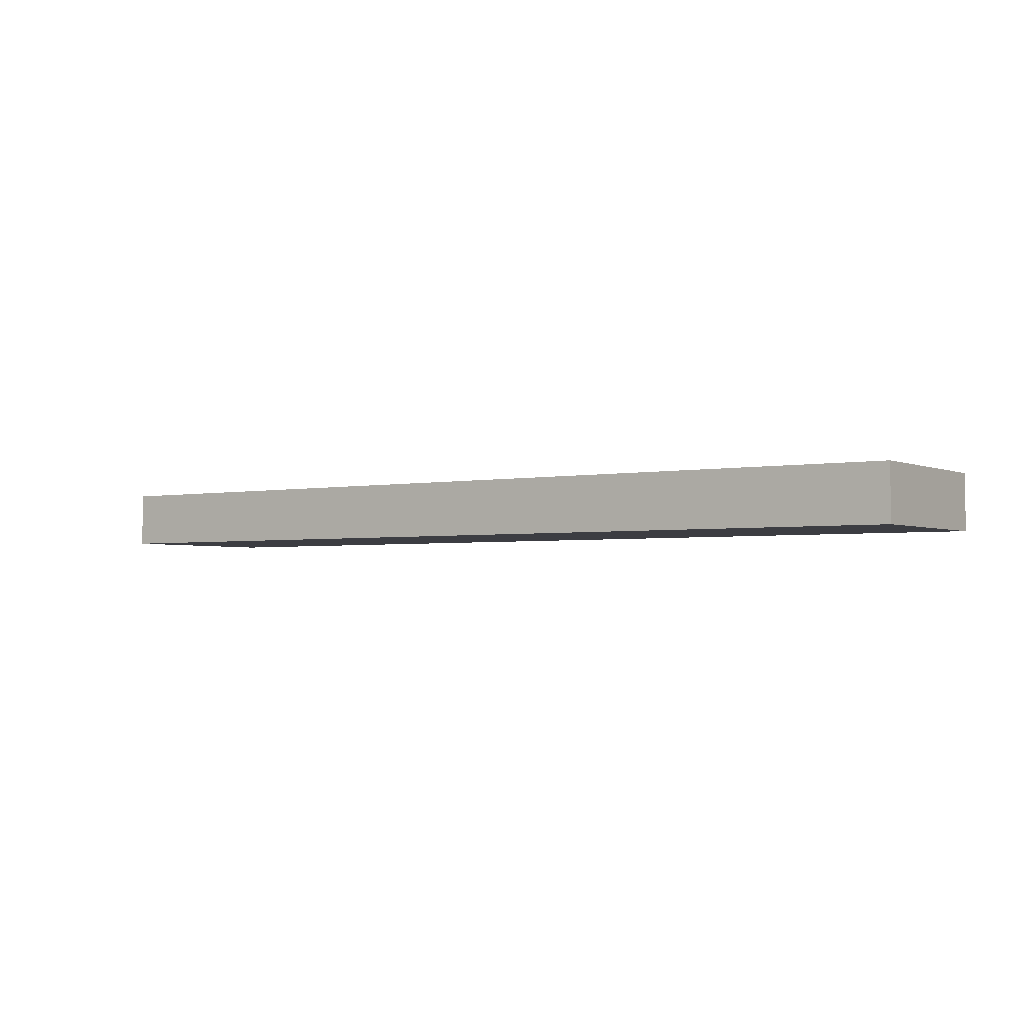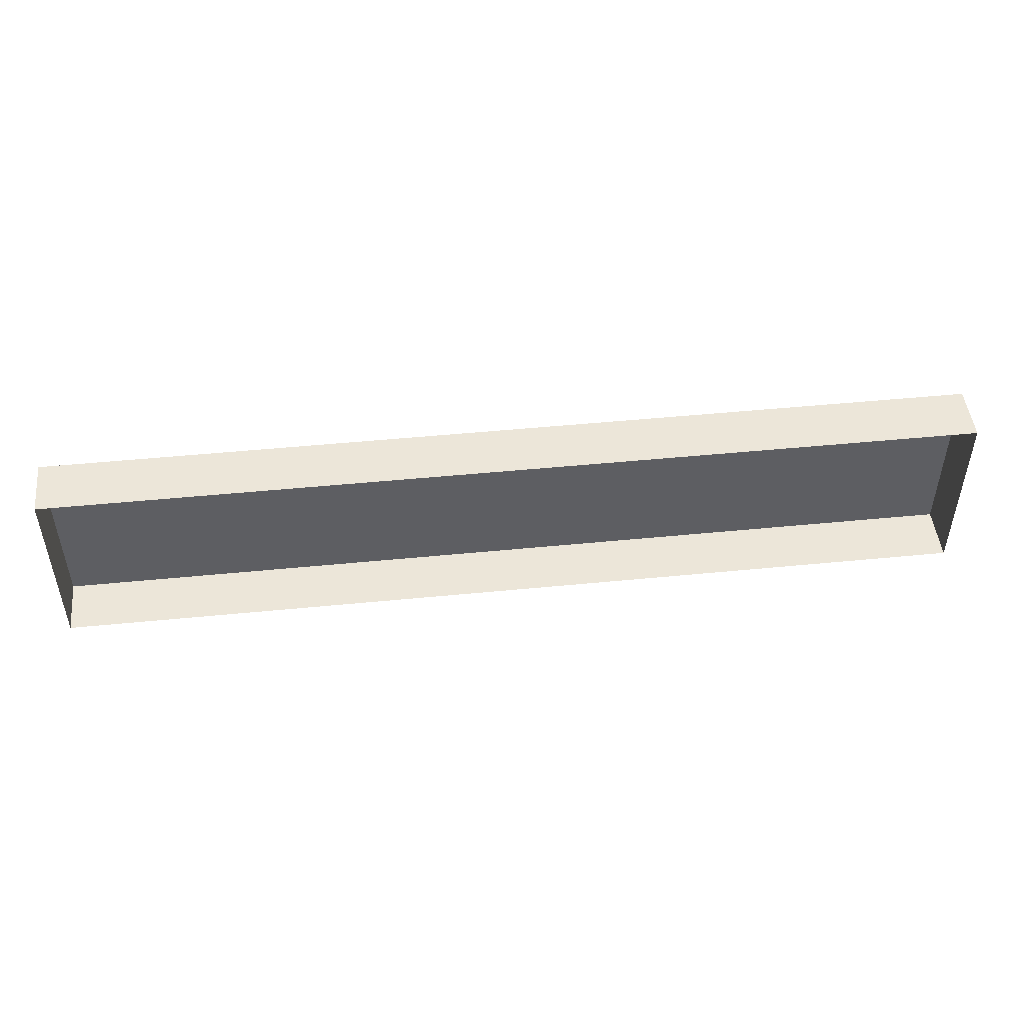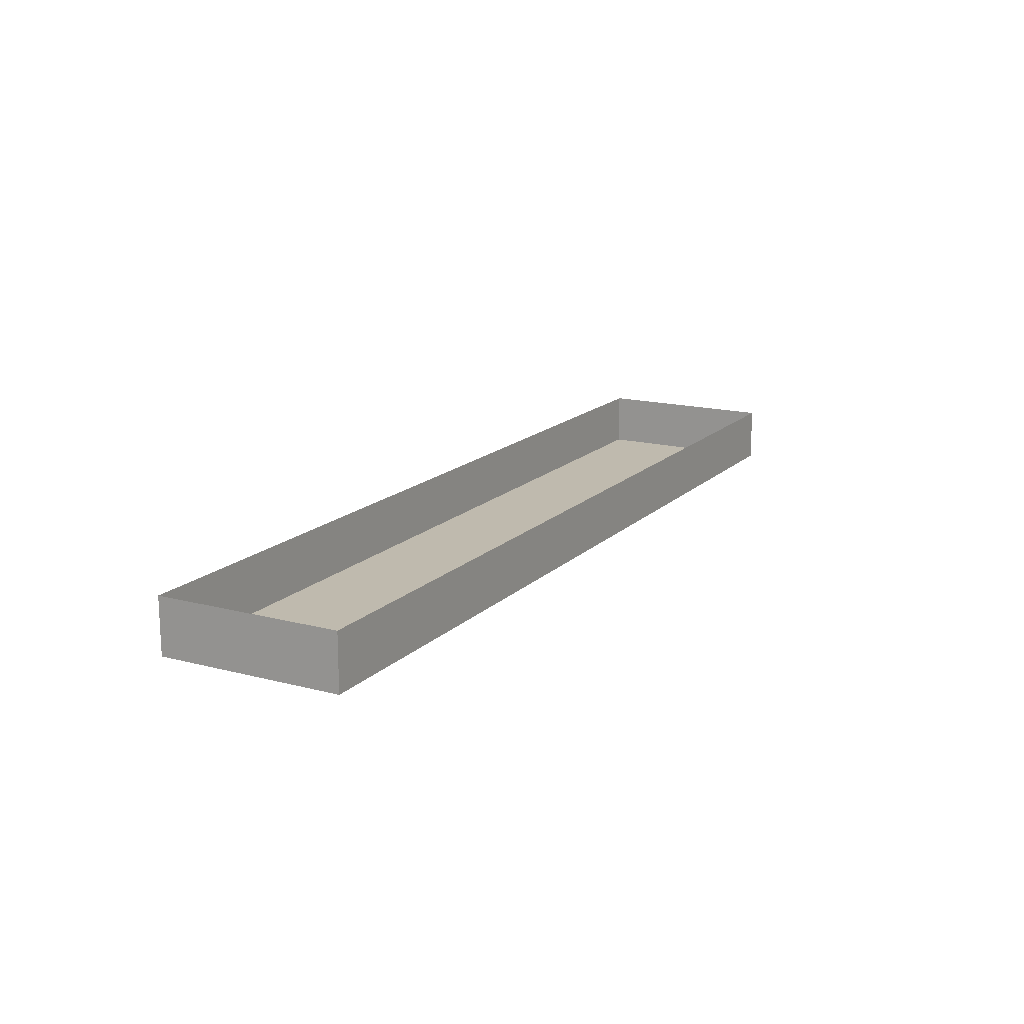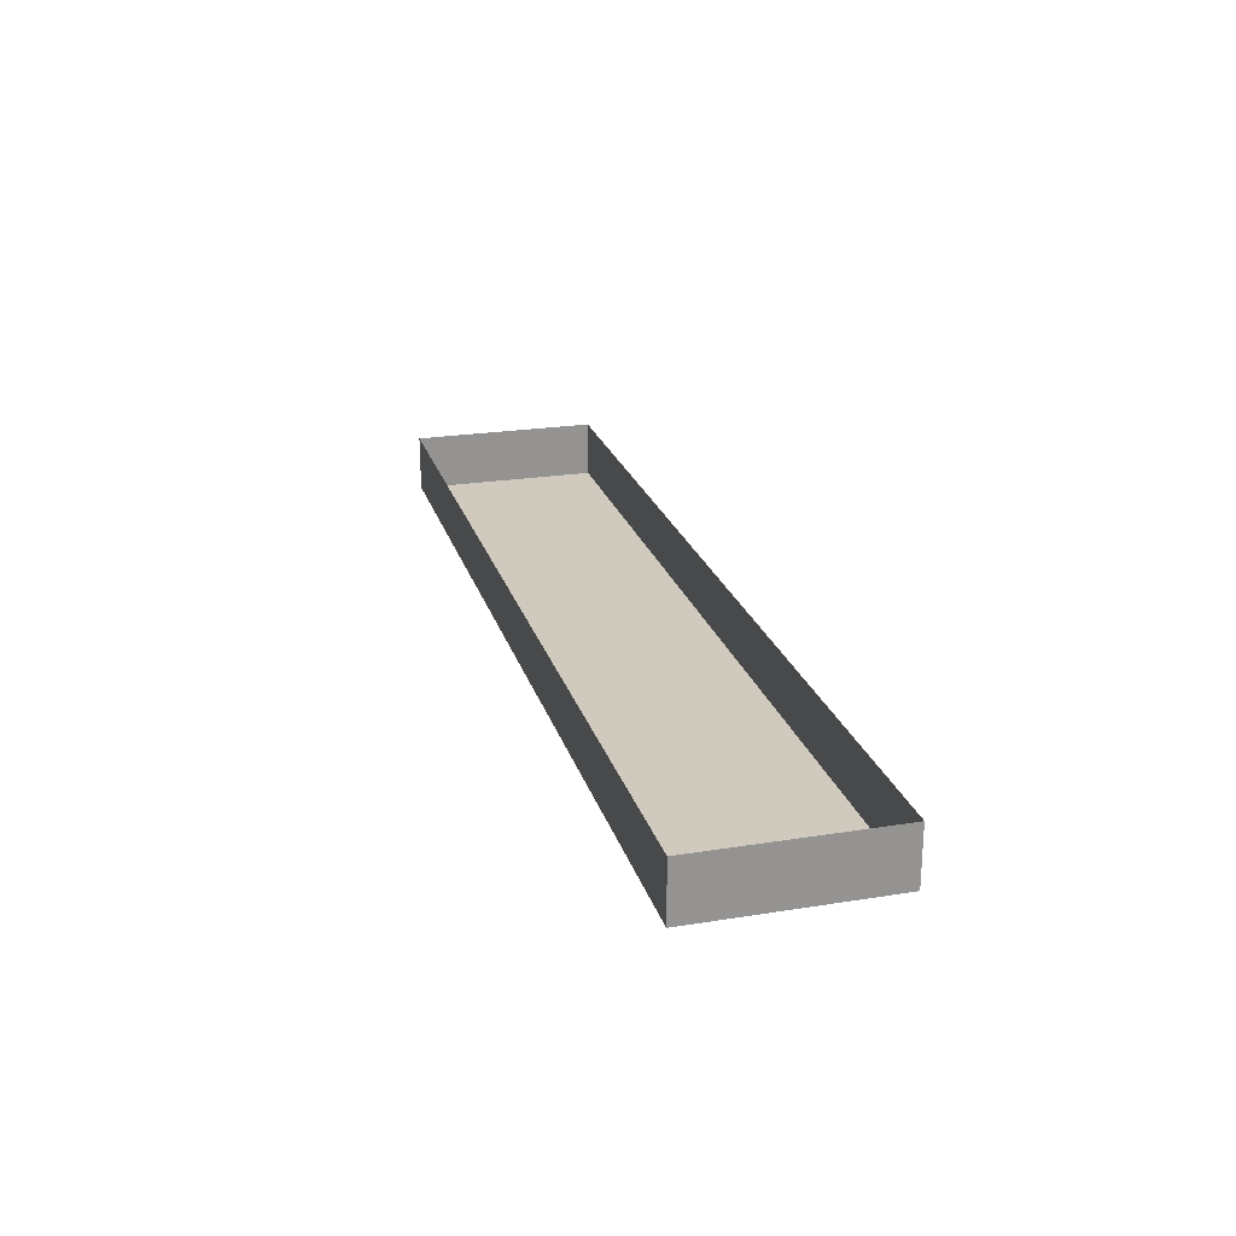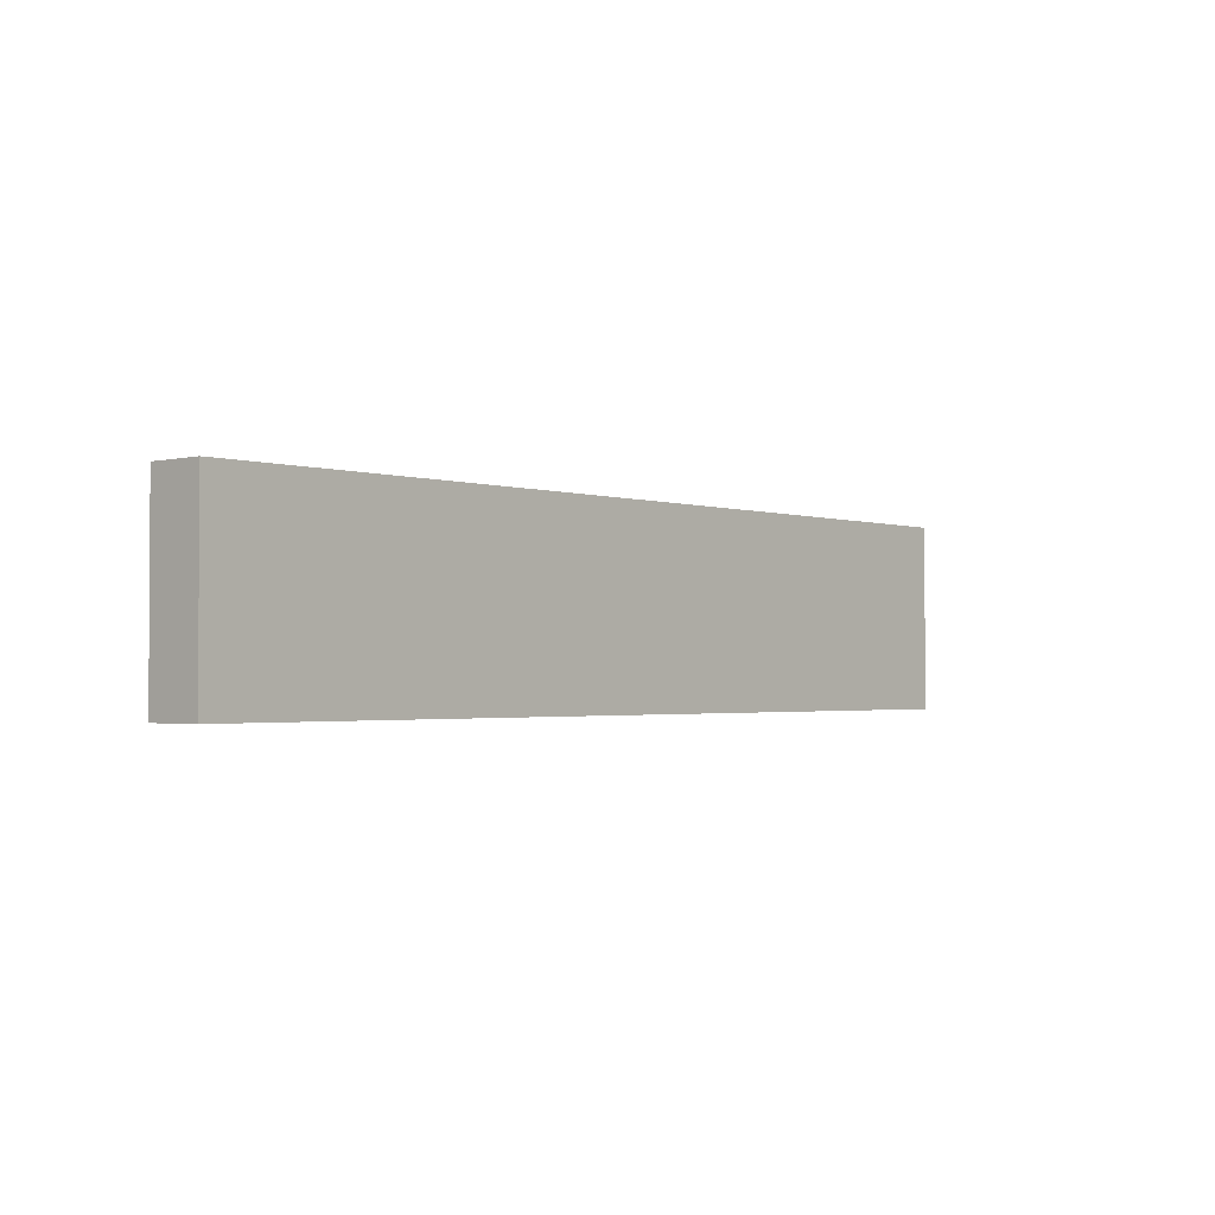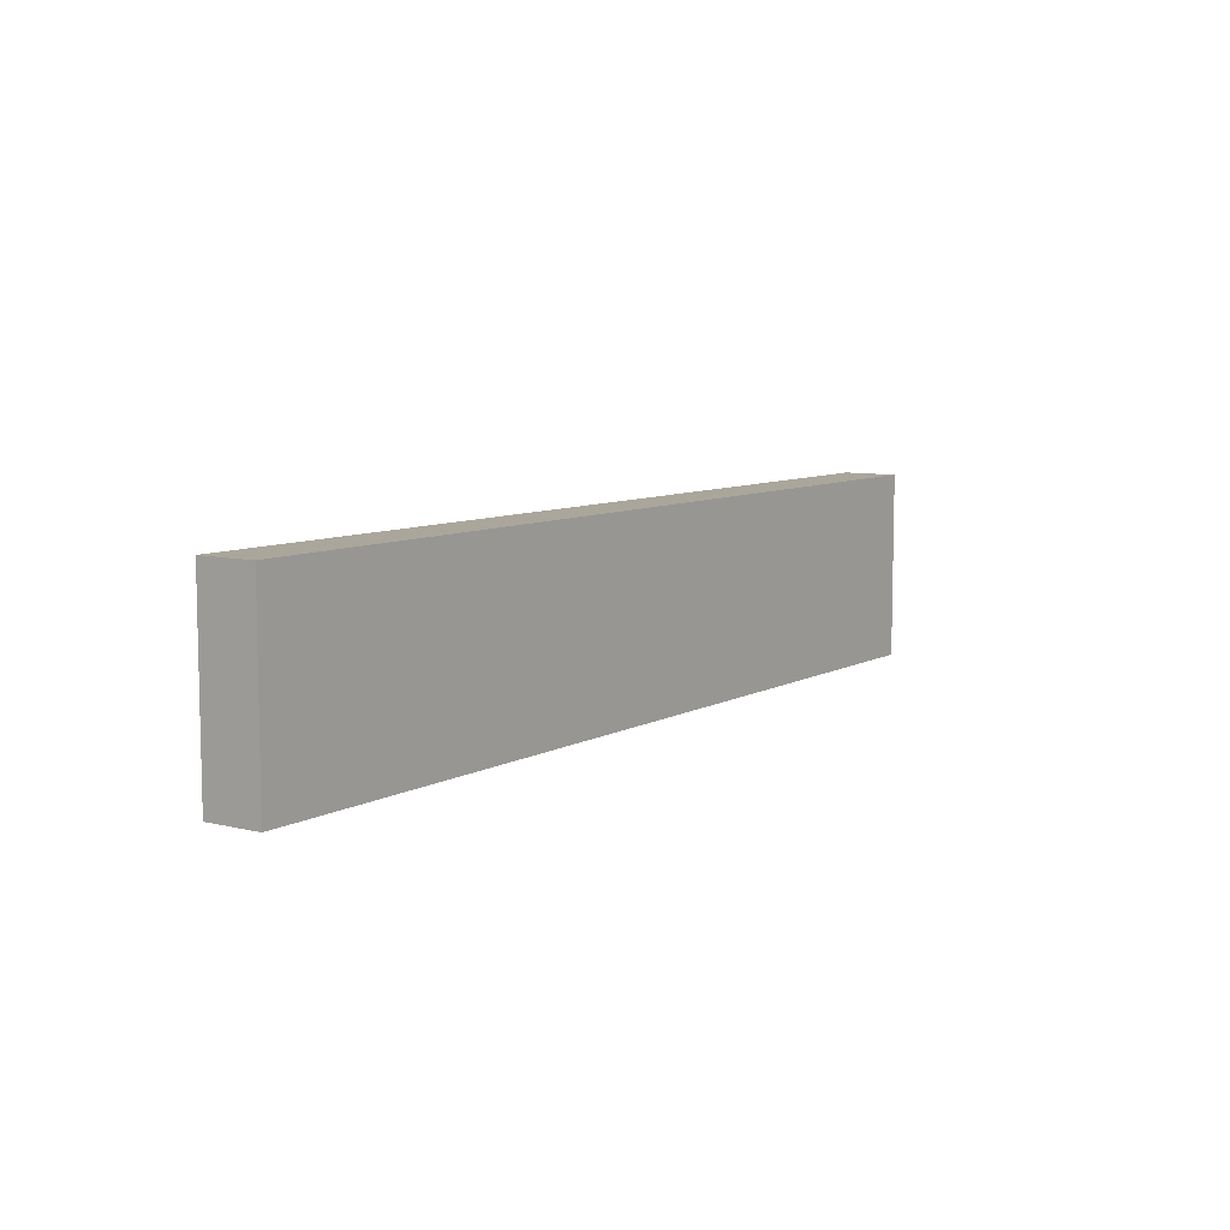
<metadata>
{"format":"obj","ext":"obj","renderer":"f3d","projection":"perspective","resolution":1024,"background":"white","views":[{"elev":-2.9,"azim":-145.4,"up":"+Y"},{"elev":48.6,"azim":173.7,"up":"+Z"},{"elev":15.8,"azim":118.7,"up":"+Y"},{"elev":23.1,"azim":-105.3,"up":"+Y"},{"elev":-1.9,"azim":-49.1,"up":"+Z"},{"elev":8.0,"azim":-55.6,"up":"+Z"}]}
</metadata>
<code>
o #ID36
v -0.04688 -0.04351 -0.3929
v -0.08841 -0.04351 -0.3846
v -0.04688 -0.04351 -0.3846
v -0.08841 -0.04351 -0.3929
v -0.08841 -0.04351 -0.3929
v -0.04688 -0.04351 -0.3929
v -0.08841 -0.04351 -0.3846
v -0.04688 -0.04351 -0.3846
v -0.08841 -0.04101 -0.3929
v -0.08841 -0.04351 -0.3846
v -0.08841 -0.04351 -0.3929
v -0.08841 -0.04101 -0.3846
v -0.08841 -0.04101 -0.3846
v -0.08841 -0.04101 -0.3929
v -0.08841 -0.04351 -0.3846
v -0.08841 -0.04351 -0.3929
v -0.08841 -0.04351 -0.3846
v -0.04688 -0.04101 -0.3846
v -0.04688 -0.04351 -0.3846
v -0.08841 -0.04101 -0.3846
v -0.08841 -0.04101 -0.3846
v -0.08841 -0.04351 -0.3846
v -0.04688 -0.04101 -0.3846
v -0.04688 -0.04351 -0.3846
v -0.04688 -0.04101 -0.3846
v -0.04688 -0.04351 -0.3929
v -0.04688 -0.04351 -0.3846
v -0.04688 -0.04101 -0.3929
v -0.04688 -0.04101 -0.3929
v -0.04688 -0.04101 -0.3846
v -0.04688 -0.04351 -0.3929
v -0.04688 -0.04351 -0.3846
v -0.08841 -0.04101 -0.3929
v -0.04688 -0.04351 -0.3929
v -0.04688 -0.04101 -0.3929
v -0.08841 -0.04351 -0.3929
v -0.08841 -0.04351 -0.3929
v -0.08841 -0.04101 -0.3929
v -0.04688 -0.04351 -0.3929
v -0.04688 -0.04101 -0.3929
f 1 2 3
f 2 1 4
f 5 6 7
f 8 7 6
f 9 10 11
f 10 9 12
f 13 14 15
f 16 15 14
f 17 18 19
f 18 17 20
f 21 22 23
f 24 23 22
f 25 26 27
f 26 25 28
f 29 30 31
f 32 31 30
f 33 34 35
f 34 33 36
f 37 38 39
f 40 39 38

</code>
